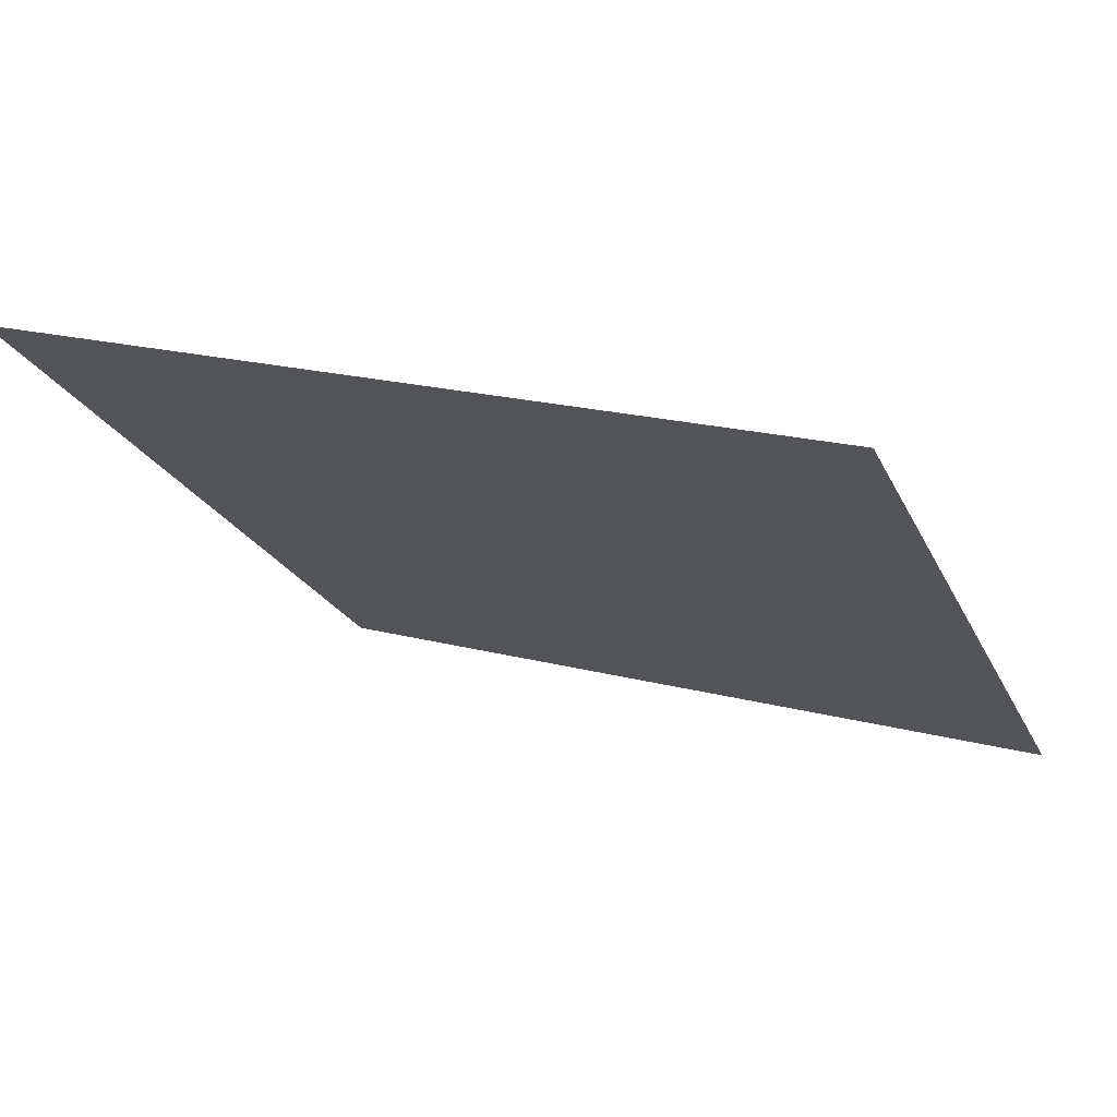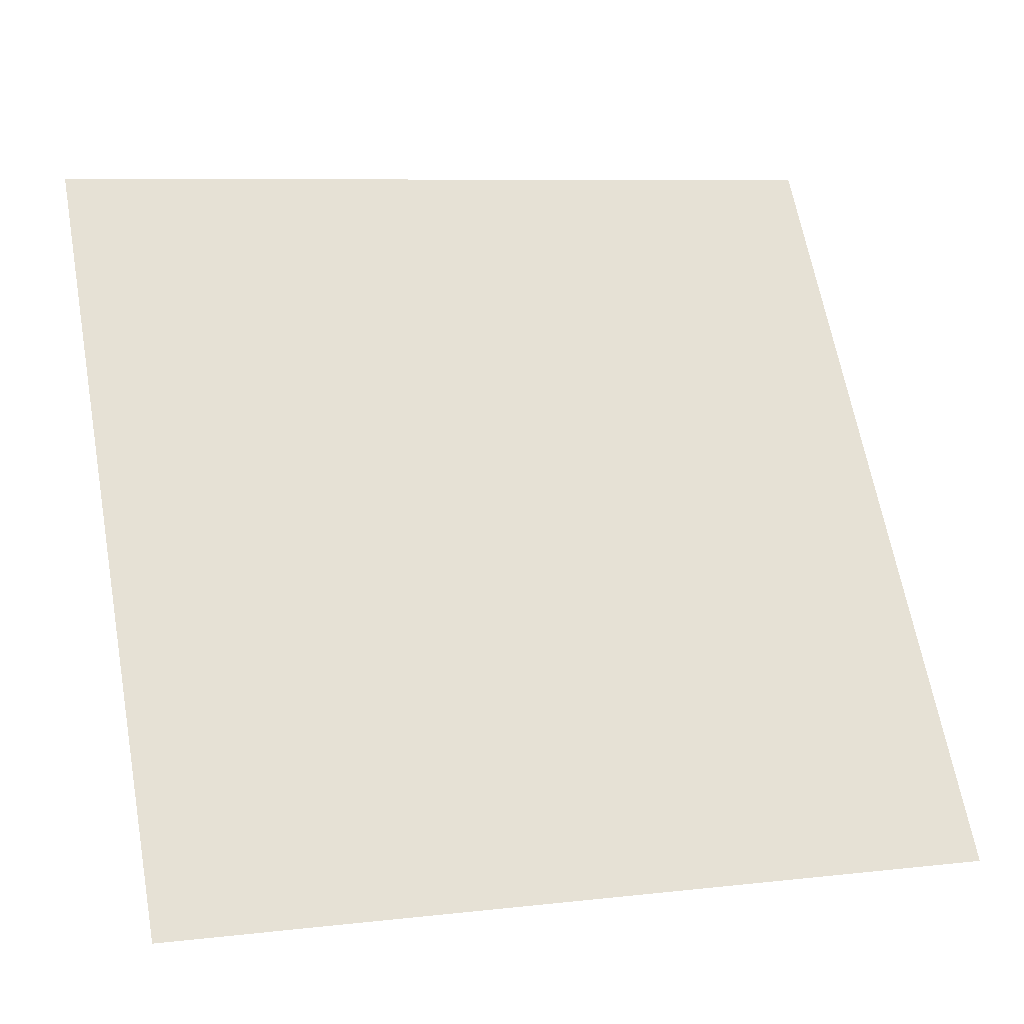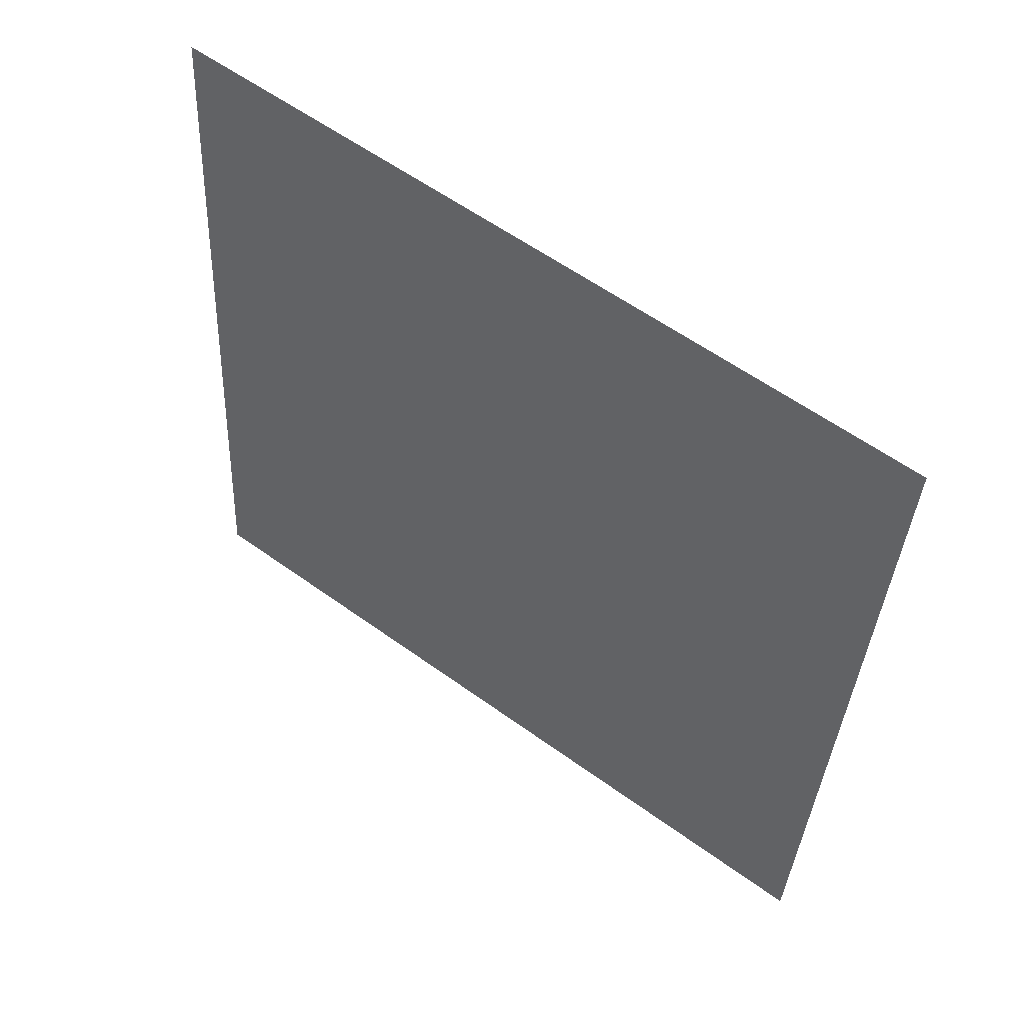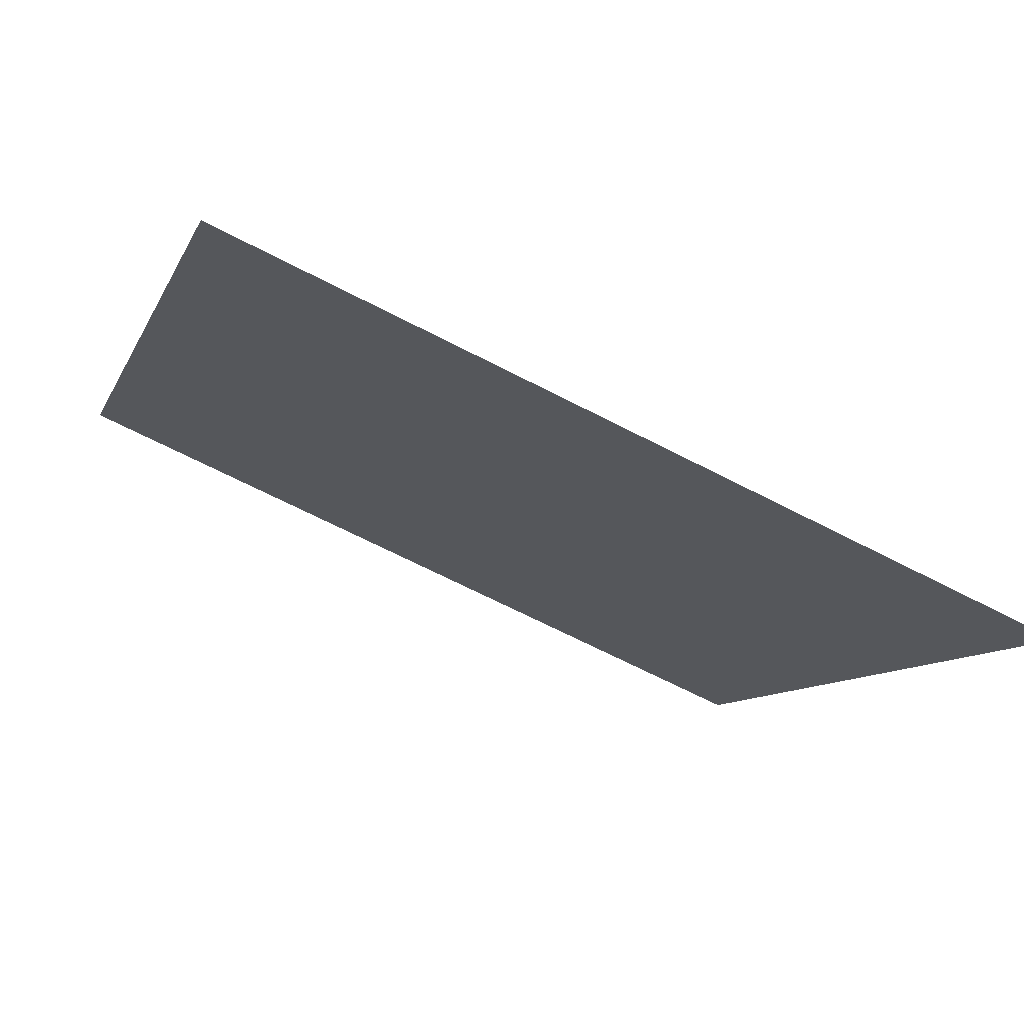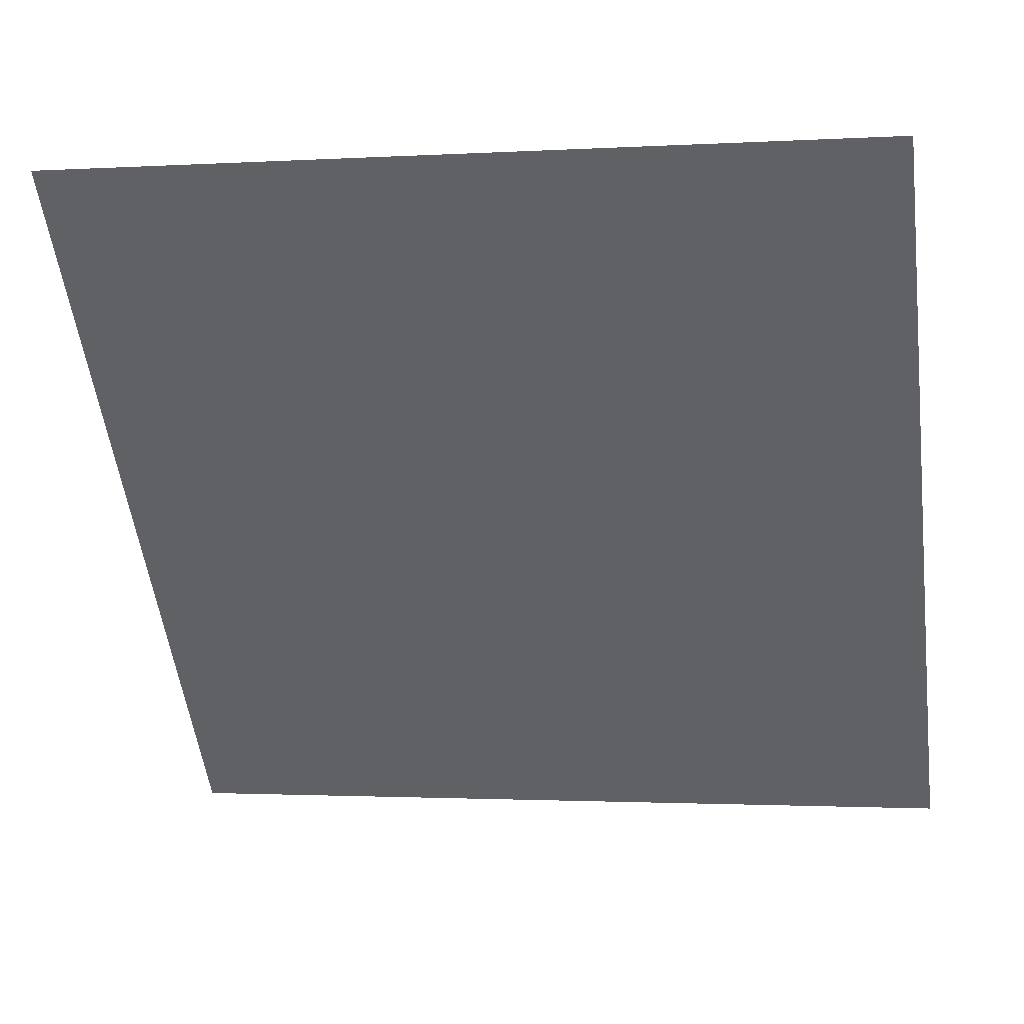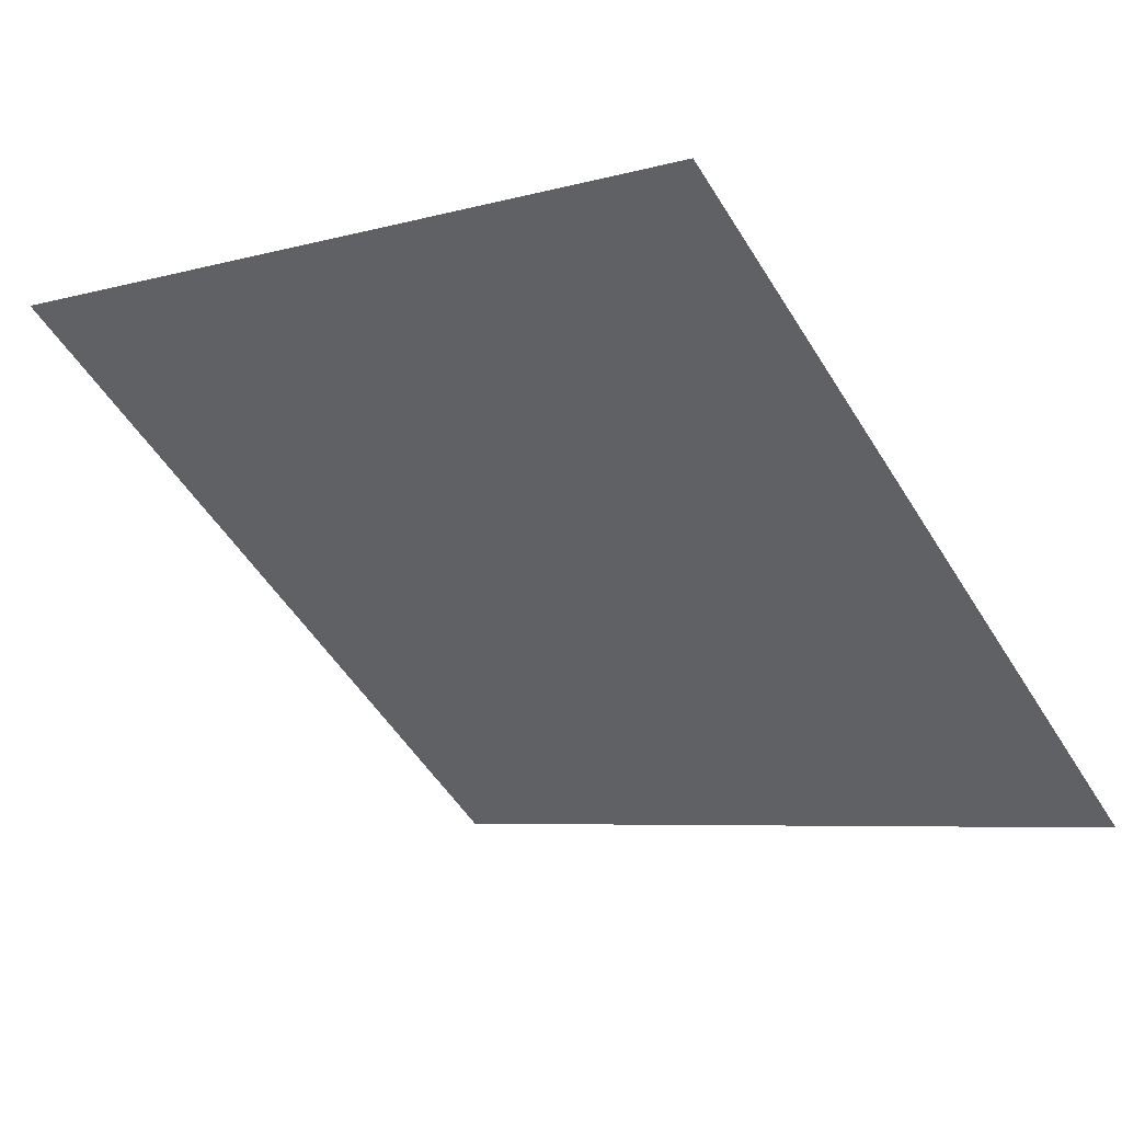
<metadata>
{"format":"obj","ext":"obj","renderer":"f3d","projection":"perspective","resolution":1024,"background":"white","views":[{"elev":17.5,"azim":25.8,"up":"+Y"},{"elev":9.7,"azim":-19.1,"up":"+Z"},{"elev":-36.8,"azim":87.7,"up":"+Y"},{"elev":-65.4,"azim":-28.9,"up":"+Z"},{"elev":1.0,"azim":-169.3,"up":"+Z"},{"elev":-8.0,"azim":41.2,"up":"+Y"}]}
</metadata>
<code>
v -0.103 0.6311 0.2978
v -0.1096 0.6313 0.2979
v -0.1095 0.6352 0.3031
v -0.1029 0.6351 0.3031
f 4 3 2 1

</code>
